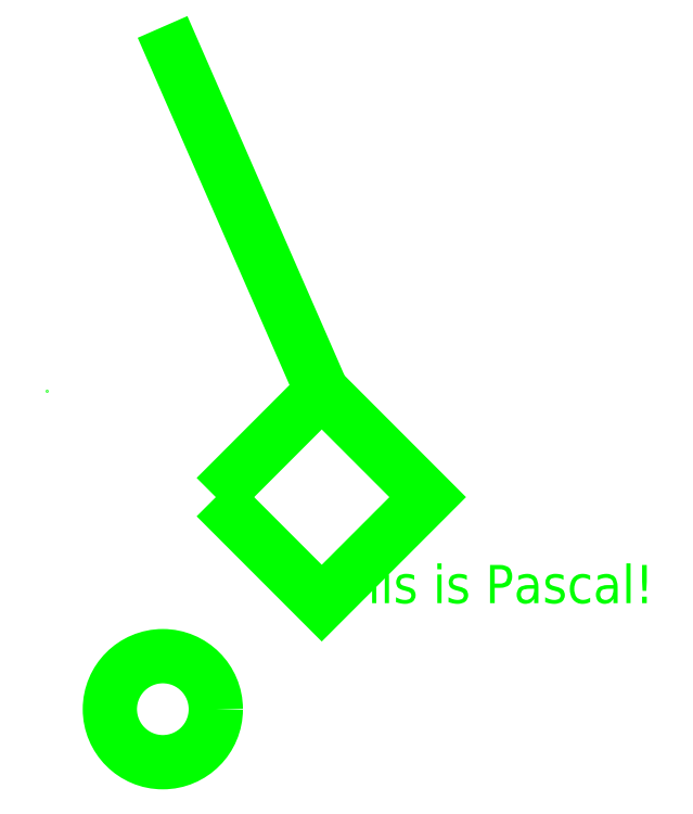
<metadata>
{"format":"dxf","ext":"dxf","renderer":"ezdxf+matplotlib","layout":"modelspace","background":"white","min_lineweight":24,"dpi":150}
</metadata>
<code>
0
SECTION
2
ENTITIES
0
CIRCLE
8
green_layer
39
0
10
0.25
20
0.5
30
0
40
0.25
0
LINE
8
green_layer
39
0
10
0.3
20
3.6
30
0
11
1
21
2
31
0
0
POLYLINE
8
green_layer
39
0
70
1
66
1
0
VERTEX
8
green_layer
39
0
10
0.5
20
1.5
30
0
0
VERTEX
8
green_layer
39
0
10
1
20
1
30
0
0
VERTEX
8
green_layer
39
0
10
1.5
20
1.5
30
0
0
VERTEX
8
green_layer
39
0
10
1
20
2
30
0
0
SEQEND
0
TEXT
8
green_layer
10
1
20
1
30
0
1
This is Pascal!
7
STANDARD
40
0.18
50
0
0
POINT
8
green_layer
39
0
10
-0.3
20
2
30
0
0
ENDSEC
0
EOF

</code>
